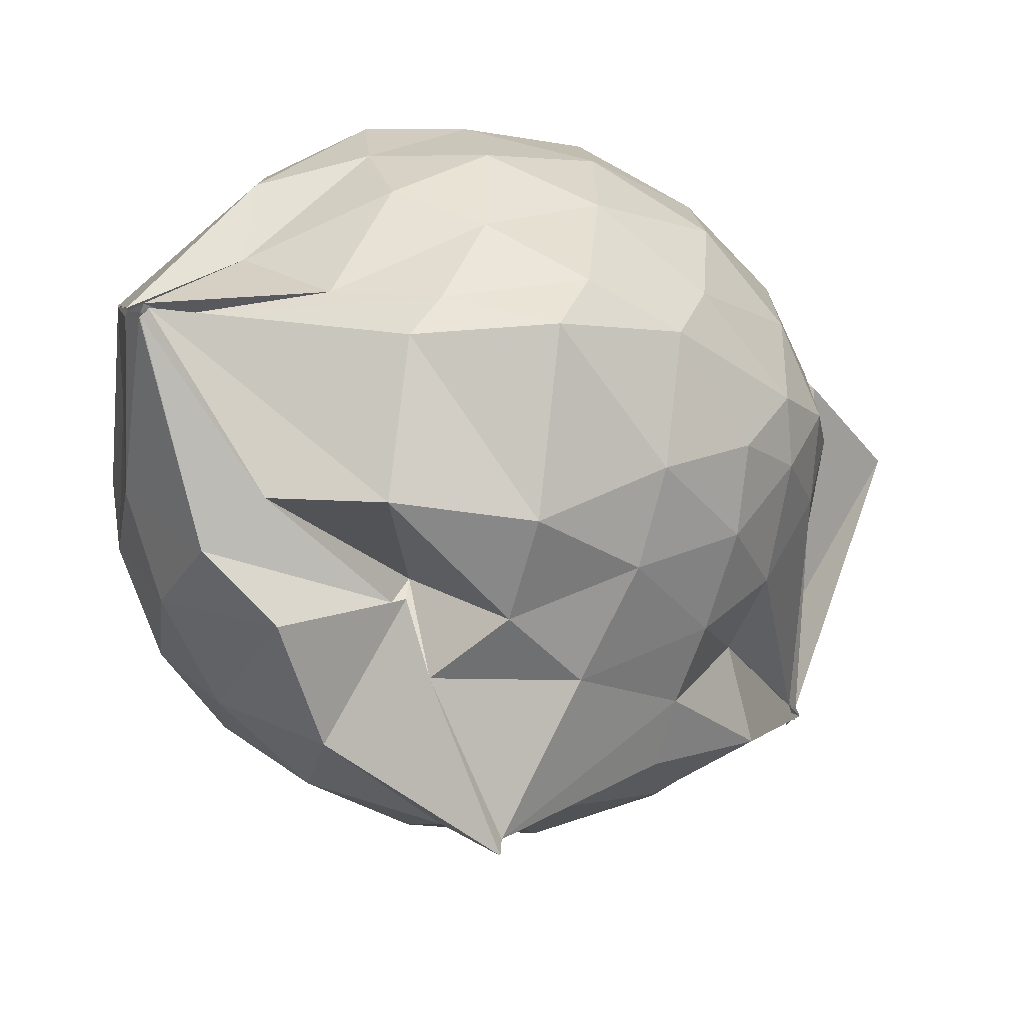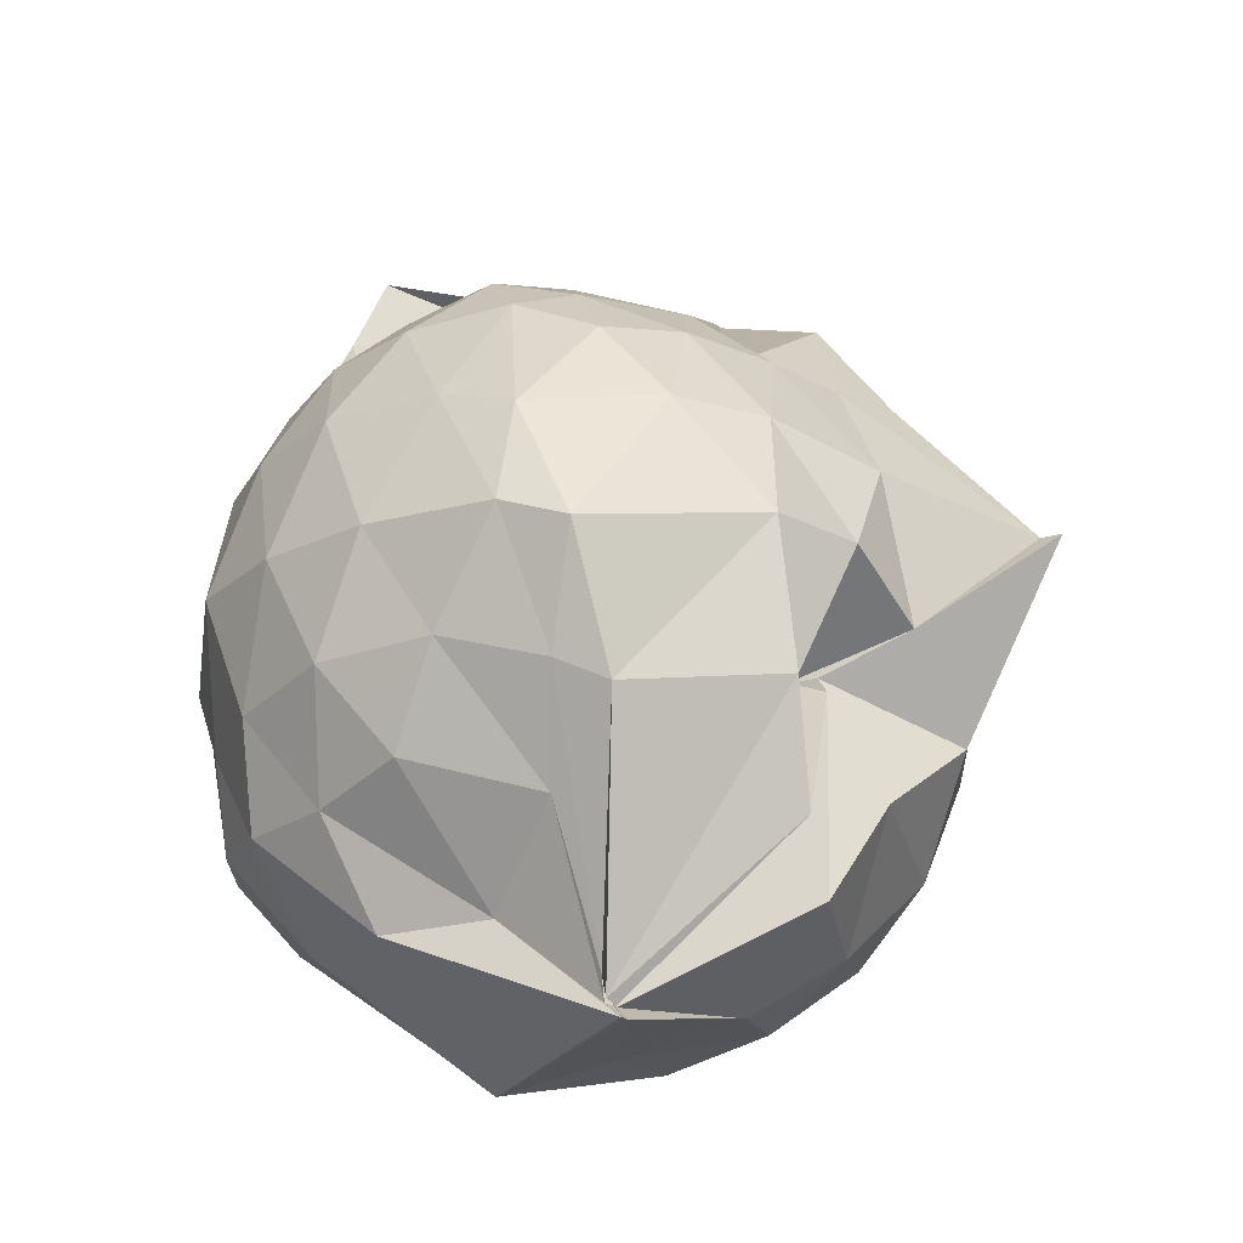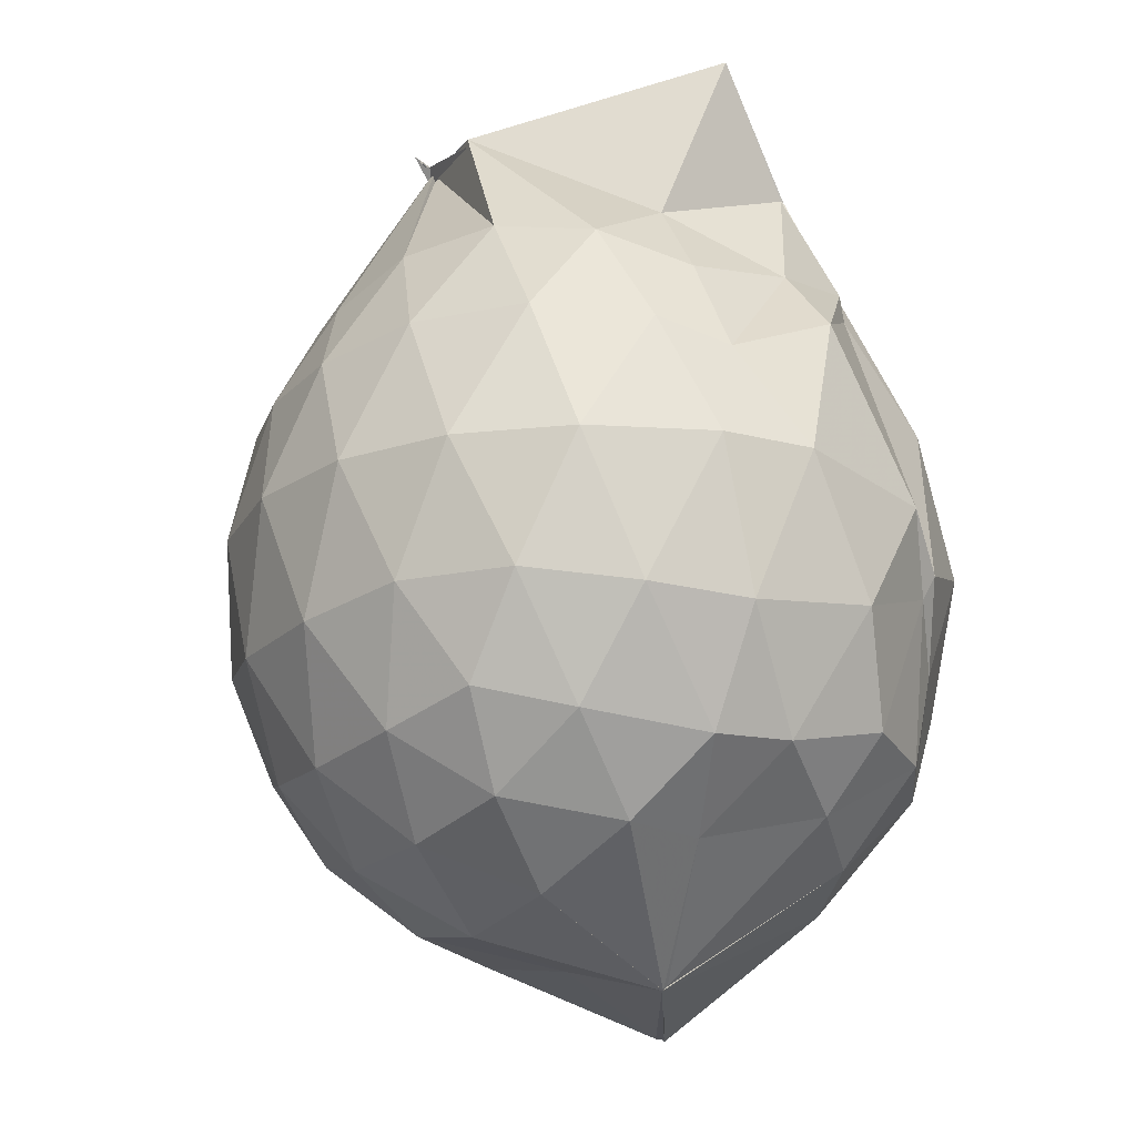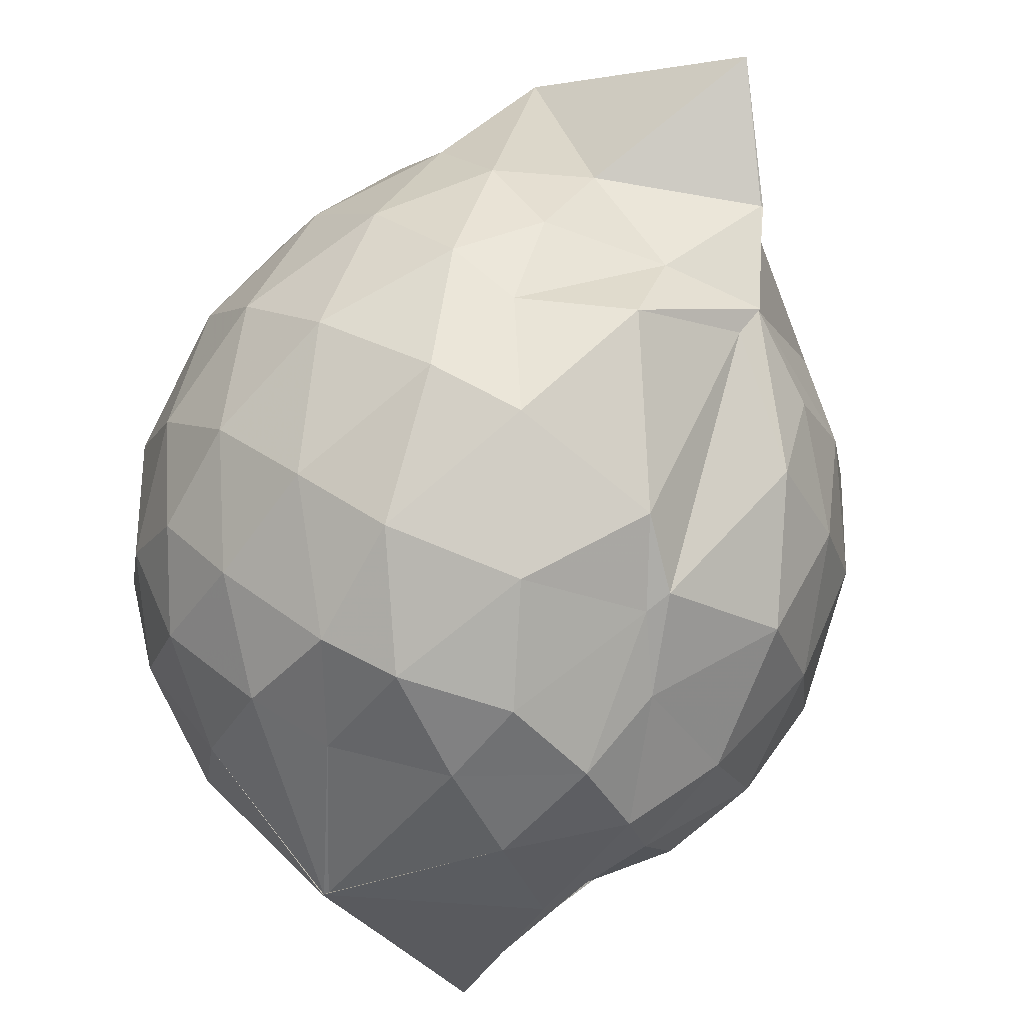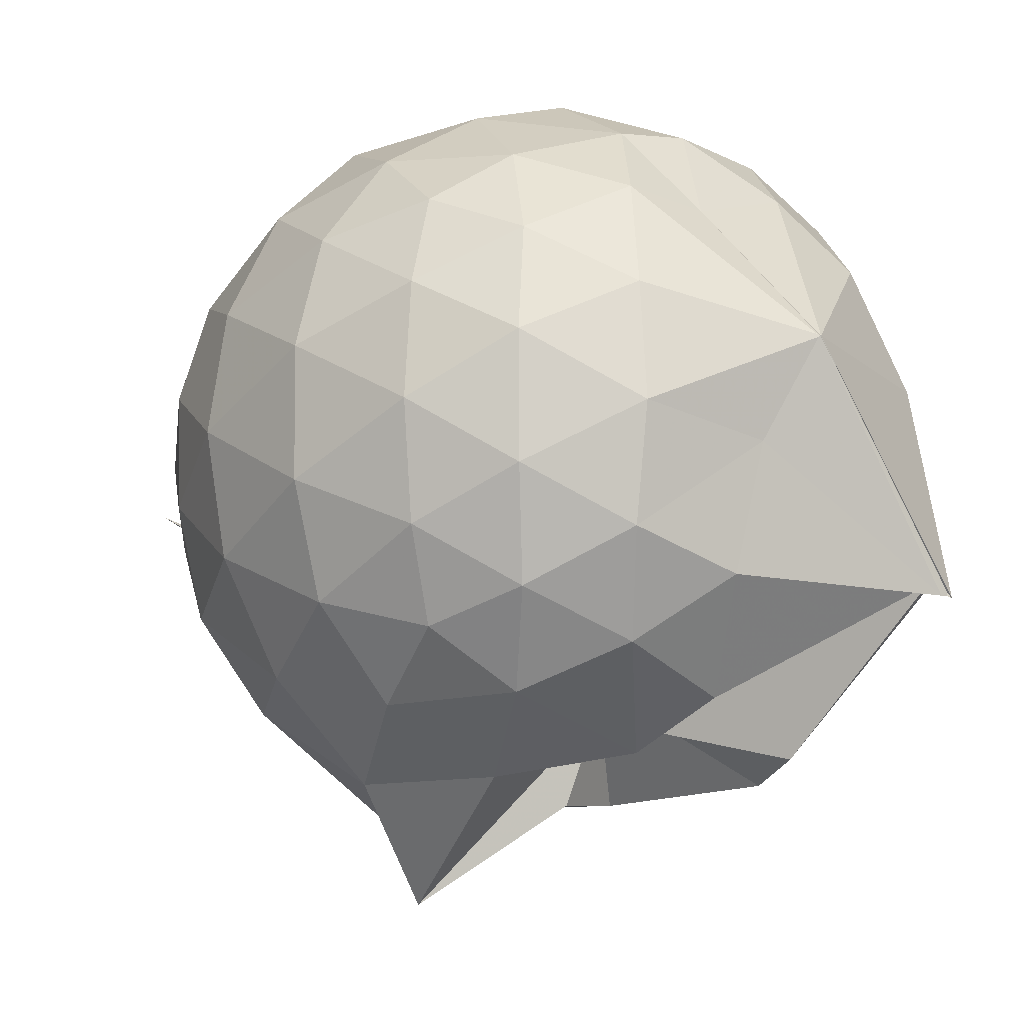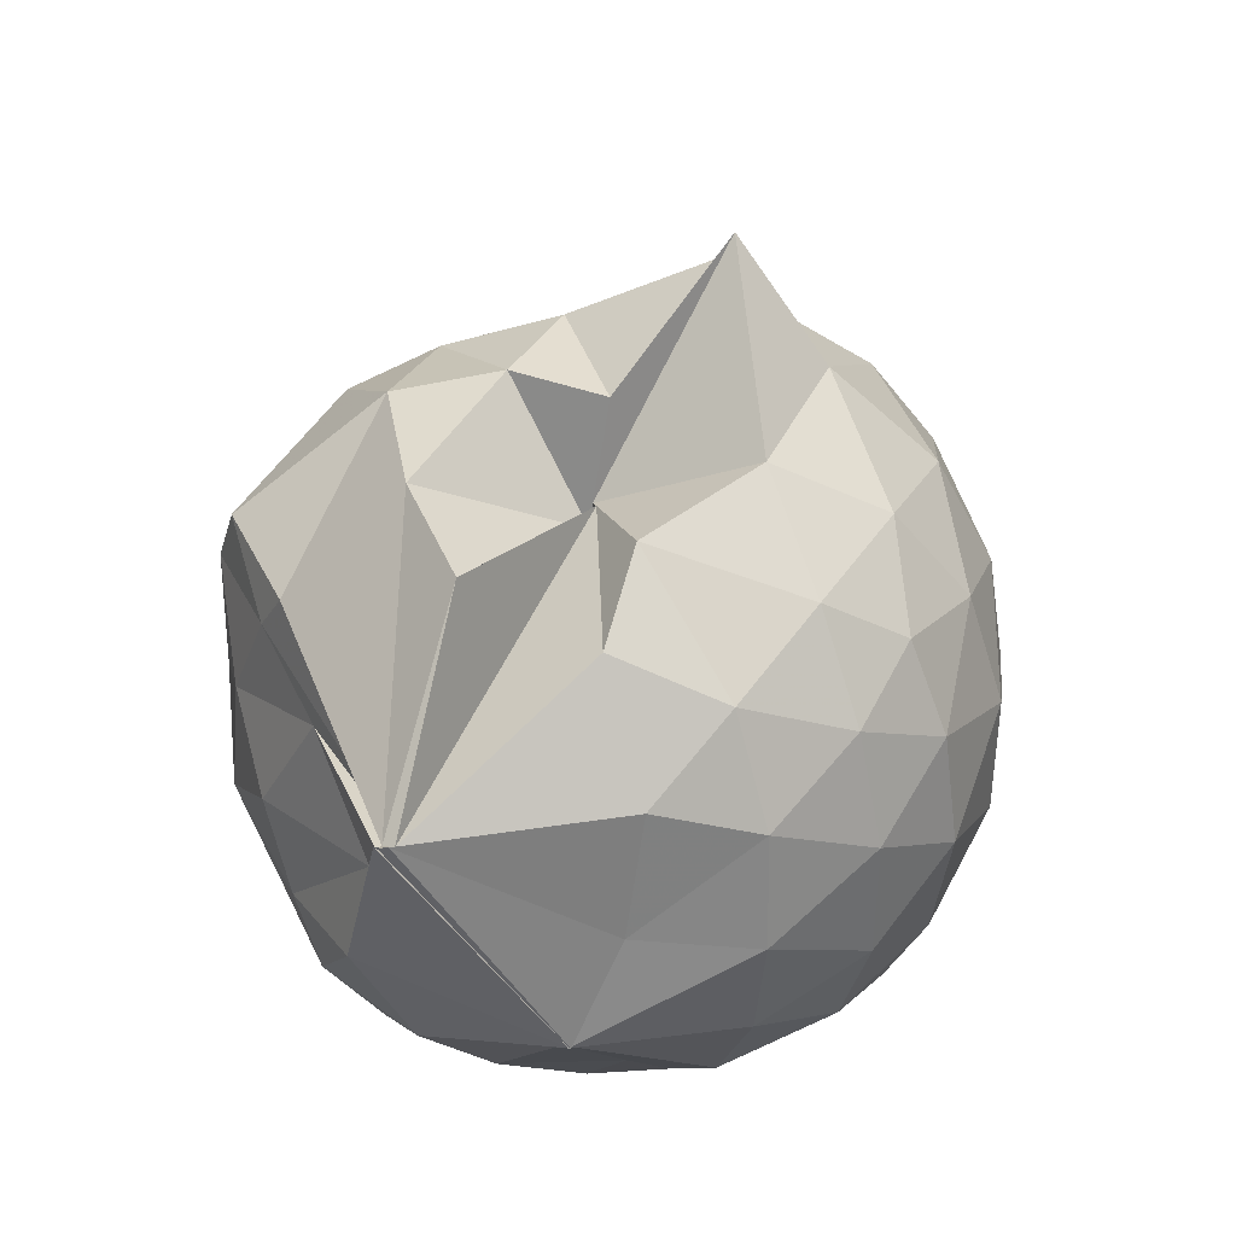
<metadata>
{"format":"obj","ext":"obj","renderer":"f3d","projection":"perspective","resolution":1024,"background":"white","views":[{"elev":-53.1,"azim":-109.5,"up":"+Y"},{"elev":-23.9,"azim":-56.7,"up":"+Z"},{"elev":-19.4,"azim":148.8,"up":"+Z"},{"elev":75.5,"azim":-150.7,"up":"+Y"},{"elev":-9.7,"azim":145.8,"up":"+Y"},{"elev":-51.2,"azim":-0.3,"up":"+Z"}]}
</metadata>
<code>
v 0.5153 -0.3435 1.801
v -0.02504 -0.1208 -0.283
v 0.7892 -0.2705 1.308
v 0.7201 -0.0632 1.383
v 0.5987 0.1563 1.404
v 0.4299 0.3351 1.362
v 0.2393 0.4492 1.271
v -0.05006 0.4072 1.328
v -0.2832 0.3118 1.375
v -0.2817 0.3027 1.373
v -0.4754 0.1786 1.262
v -0.5776 -0.03429 1.283
v -0.6239 -0.271 1.284
v -0.5777 -0.524 1.296
v -0.5492 -0.7333 1.19
v -0.3655 -0.8378 1.229
v -0.1334 -0.9176 1.237
v 0.06195 -0.971 1.234
v 0.2254 -1.024 1.244
v 0.4393 -0.8867 1.323
v 0.6058 -0.6955 1.401
v 0.7353 -0.4723 1.349
v 0.8895 -0.1366 1.095
v 0.7936 0.1163 1.126
v 0.6142 0.3476 1.128
v 0.38 0.5022 1.093
v 0.1957 0.5339 1.049
v -0.06538 0.5574 1.153
v -0.2715 0.3413 1.289
v -0.5222 0.2912 1.061
v -0.6748 0.08287 1.034
v -0.7524 -0.1614 1.036
v -0.7532 -0.4633 1.012
v -0.7475 -0.6581 0.943
v -0.5391 -0.9078 0.9766
v -0.3257 -1.019 0.9861
v -0.04985 -1.13 0.9439
v 0.3097 -1.331 0.876
v 0.3107 -1.254 0.8733
v 0.6443 -0.9141 1.079
v 0.8031 -0.6814 1.12
v 0.8841 -0.411 1.095
v 0.9147 0.0169 0.7986
v 0.7784 0.278 0.7985
v 0.5631 0.4788 0.7974
v 0.27 0.5992 0.803
v 0.04044 0.6193 0.8029
v -0.3123 0.532 0.7582
v -0.4317 0.4416 0.6408
v -0.6761 0.2195 0.7371
v -0.7812 -0.03953 0.7298
v -0.8216 -0.3258 0.7181
v -0.8117 -0.661 0.6911
v -0.7689 -0.8134 0.6339
v -0.4234 -1.088 0.7058
v -0.1678 -1.132 0.7253
v 0.05092 -1.143 0.6073
v 0.3129 -1.384 0.8739
v 0.5218 -1.1 0.7901
v 0.7739 -0.857 0.7813
v 0.9152 -0.5782 0.7908
v 0.9642 -0.2781 0.7947
v 0.8311 0.1434 0.4898
v 0.6571 0.3663 0.4904
v 0.4177 0.5101 0.4582
v 0.1784 0.5767 0.4387
v -0.1408 0.5722 0.4794
v -0.4054 0.4272 0.5811
v -0.5031 0.316 0.4401
v -0.7038 0.06935 0.4187
v -0.7917 -0.194 0.4483
v -0.7673 -0.4776 0.4545
v -0.6871 -0.7143 0.3791
v -0.6353 -0.824 0.3226
v -0.3647 -1.093 0.3701
v 0.008295 -0.8532 0.5335
v 0.01489 -0.9242 0.5307
v 0.3732 -1.095 0.4466
v 0.6487 -0.938 0.4804
v 0.8289 -0.7108 0.4883
v 0.9159 -0.4393 0.4561
v 0.9178 -0.126 0.4584
v 0.6809 0.2134 0.2595
v 0.482 0.3421 0.2081
v 0.1941 0.435 0.1697
v 0.003996 0.4585 0.1747
v -0.2589 0.4433 0.2355
v -0.4591 0.3065 0.2144
v -0.5916 0.1224 0.1883
v -0.6439 -0.1018 0.1918
v -0.6988 -0.3369 0.2425
v -0.5629 -0.63 0.1471
v -0.3744 -0.6279 -0.1812
v -0.3951 -0.6518 -0.2383
v -0.252 -1.048 0.1148
v 0.02307 -0.9416 0.4978
v 0.1061 -1.04 0.2478
v 0.4798 -0.9213 0.1986
v 0.6777 -0.7798 0.2583
v 0.763 -0.5625 0.1977
v 0.8003 -0.2847 0.1713
v 0.7657 -0.007064 0.1984
v 0.4919 -0.3403 1.801
v 0.4884 -0.3374 1.781
v 0.5343 -0.09472 1.764
v 0.2181 0.2873 1.481
v -0.1585 0.2519 1.626
v -0.2783 0.3047 1.374
v -0.2804 0.3011 1.372
v -0.4124 -0.1095 1.454
v -0.4786 -0.3981 1.437
v -0.4512 -0.6149 1.352
v -0.1902 -0.7363 1.387
v 0.05229 -0.718 1.387
v 0.2407 -0.8225 1.52
v 0.486 -0.3458 1.781
v 0.4956 -0.346 1.775
v 0.5706 -0.3052 1.804
v 0.4955 -0.3476 1.787
v 0.04467 0.3187 1.922
v -0.1648 0.2531 1.624
v -0.187 0.2217 1.567
v -0.3052 -0.2286 1.543
v -0.2827 -0.4821 1.489
v 0.3657 -0.4772 1.707
v 0.5012 -0.3377 1.81
v 0.4684 -0.3411 1.783
v 0.4969 -0.3535 1.76
v 0.5358 -0.09063 1.742
v 0.05572 -0.09158 1.666
v 0.2554 -0.3937 1.628
v 0.5094 -0.3432 1.795
v 0.5608 0.1188 0.04996
v 0.2939 0.2464 0.0009273
v 0.09268 0.216 -0.005511
v -0.1982 0.3035 0.06237
v -0.3673 0.1359 -0.008513
v -0.5031 -0.155 -0.05198
v -0.4443 -0.4109 -0.04458
v -0.4056 -0.655 -0.2517
v -0.3827 -0.6617 -0.2532
v -0.3692 -0.6582 -0.2507
v 0.03878 -0.9235 0.03488
v 0.3036 -0.815 -0.004632
v 0.5631 -0.7024 0.05211
v 0.6168 -0.4397 -0.01374
v 0.6178 -0.1379 -0.01292
v 0.3631 -0.0162 -0.1206
v -0.03163 -0.1256 -0.2807
v -0.03931 -0.12 -0.2714
v -0.02955 -0.1216 -0.2822
v -0.407 -0.6953 -0.2873
v -0.3939 -0.6887 -0.283
v -0.3701 -0.6609 -0.2533
v 0.1253 -0.6658 -0.157
v 0.3757 -0.5735 -0.1201
v 0.3806 -0.2983 -0.1698
v -0.03168 -0.1218 -0.2834
v -0.03169 -0.127 -0.2815
v -0.3971 -0.682 -0.283
v -0.3773 -0.6902 -0.2835
v 0.08549 -0.3662 -0.2096
f 3 23 4
f 4 23 24
f 4 24 5
f 5 24 25
f 5 25 6
f 6 25 26
f 6 26 7
f 7 26 27
f 7 27 8
f 8 27 28
f 8 28 9
f 9 28 29
f 9 29 10
f 10 29 30
f 10 30 11
f 11 30 31
f 11 31 12
f 12 31 32
f 12 32 13
f 13 32 33
f 13 33 14
f 14 33 34
f 14 34 15
f 15 34 35
f 15 35 16
f 16 35 36
f 16 36 17
f 17 36 37
f 17 37 18
f 18 37 38
f 18 38 19
f 19 38 39
f 19 39 20
f 20 39 40
f 20 40 21
f 21 40 41
f 21 41 22
f 22 41 42
f 22 42 3
f 3 42 23
f 23 43 24
f 24 43 44
f 24 44 25
f 25 44 45
f 25 45 26
f 26 45 46
f 26 46 27
f 27 46 47
f 27 47 28
f 28 47 48
f 28 48 29
f 29 48 49
f 29 49 30
f 30 49 50
f 30 50 31
f 31 50 51
f 31 51 32
f 32 51 52
f 32 52 33
f 33 52 53
f 33 53 34
f 34 53 54
f 34 54 35
f 35 54 55
f 35 55 36
f 36 55 56
f 36 56 37
f 37 56 57
f 37 57 38
f 38 57 58
f 38 58 39
f 39 58 59
f 39 59 40
f 40 59 60
f 40 60 41
f 41 60 61
f 41 61 42
f 42 61 62
f 42 62 23
f 23 62 43
f 43 63 44
f 44 63 64
f 44 64 45
f 45 64 65
f 45 65 46
f 46 65 66
f 46 66 47
f 47 66 67
f 47 67 48
f 48 67 68
f 48 68 49
f 49 68 69
f 49 69 50
f 50 69 70
f 50 70 51
f 51 70 71
f 51 71 52
f 52 71 72
f 52 72 53
f 53 72 73
f 53 73 54
f 54 73 74
f 54 74 55
f 55 74 75
f 55 75 56
f 56 75 76
f 56 76 57
f 57 76 77
f 57 77 58
f 58 77 78
f 58 78 59
f 59 78 79
f 59 79 60
f 60 79 80
f 60 80 61
f 61 80 81
f 61 81 62
f 62 81 82
f 62 82 43
f 43 82 63
f 63 83 64
f 64 83 84
f 64 84 65
f 65 84 85
f 65 85 66
f 66 85 86
f 66 86 67
f 67 86 87
f 67 87 68
f 68 87 88
f 68 88 69
f 69 88 89
f 69 89 70
f 70 89 90
f 70 90 71
f 71 90 91
f 71 91 72
f 72 91 92
f 72 92 73
f 73 92 93
f 73 93 74
f 74 93 94
f 74 94 75
f 75 94 95
f 75 95 76
f 76 95 96
f 76 96 77
f 77 96 97
f 77 97 78
f 78 97 98
f 78 98 79
f 79 98 99
f 79 99 80
f 80 99 100
f 80 100 81
f 81 100 101
f 81 101 82
f 82 101 102
f 82 102 63
f 63 102 83
f 103 104 118
f 104 119 118
f 104 105 119
f 105 120 119
f 105 106 120
f 106 107 120
f 107 121 120
f 107 108 121
f 108 122 121
f 108 109 122
f 109 110 122
f 110 123 122
f 110 111 123
f 111 124 123
f 111 112 124
f 112 113 124
f 113 125 124
f 113 114 125
f 114 126 125
f 114 115 126
f 115 116 126
f 116 127 126
f 116 117 127
f 117 118 127
f 117 103 118
f 118 119 128
f 119 129 128
f 119 120 129
f 120 121 129
f 121 130 129
f 121 122 130
f 122 123 130
f 123 131 130
f 123 124 131
f 124 125 131
f 125 132 131
f 125 126 132
f 126 127 132
f 127 128 132
f 127 118 128
f 133 148 134
f 134 148 149
f 134 149 135
f 135 149 150
f 135 150 136
f 136 150 137
f 137 150 151
f 137 151 138
f 138 151 152
f 138 152 139
f 139 152 140
f 140 152 153
f 140 153 141
f 141 153 154
f 141 154 142
f 142 154 143
f 143 154 155
f 143 155 144
f 144 155 156
f 144 156 145
f 145 156 146
f 146 156 157
f 146 157 147
f 147 157 148
f 147 148 133
f 148 158 149
f 149 158 159
f 149 159 150
f 150 159 151
f 151 159 160
f 151 160 152
f 152 160 153
f 153 160 161
f 153 161 154
f 154 161 155
f 155 161 162
f 155 162 156
f 156 162 157
f 157 162 158
f 157 158 148
f 3 4 103
f 103 4 104
f 4 5 104
f 104 5 105
f 5 6 105
f 105 6 106
f 6 7 106
f 7 8 106
f 106 8 107
f 8 9 107
f 107 9 108
f 9 10 108
f 108 10 109
f 10 11 109
f 11 12 109
f 109 12 110
f 12 13 110
f 110 13 111
f 13 14 111
f 111 14 112
f 14 15 112
f 15 16 112
f 112 16 113
f 16 17 113
f 113 17 114
f 17 18 114
f 114 18 115
f 18 19 115
f 19 20 115
f 115 20 116
f 20 21 116
f 116 21 117
f 21 22 117
f 117 22 103
f 22 3 103
f 83 133 84
f 84 133 134
f 84 134 85
f 85 134 135
f 85 135 86
f 86 135 136
f 86 136 87
f 87 136 88
f 88 136 137
f 88 137 89
f 89 137 138
f 89 138 90
f 90 138 139
f 90 139 91
f 91 139 92
f 92 139 140
f 92 140 93
f 93 140 141
f 93 141 94
f 94 141 142
f 94 142 95
f 95 142 96
f 96 142 143
f 96 143 97
f 97 143 144
f 97 144 98
f 98 144 145
f 98 145 99
f 99 145 100
f 100 145 146
f 100 146 101
f 101 146 147
f 101 147 102
f 102 147 133
f 102 133 83
f 128 129 1
f 129 130 1
f 130 131 1
f 131 132 1
f 132 128 1
f 159 158 2
f 160 159 2
f 161 160 2
f 162 161 2
f 158 162 2

</code>
